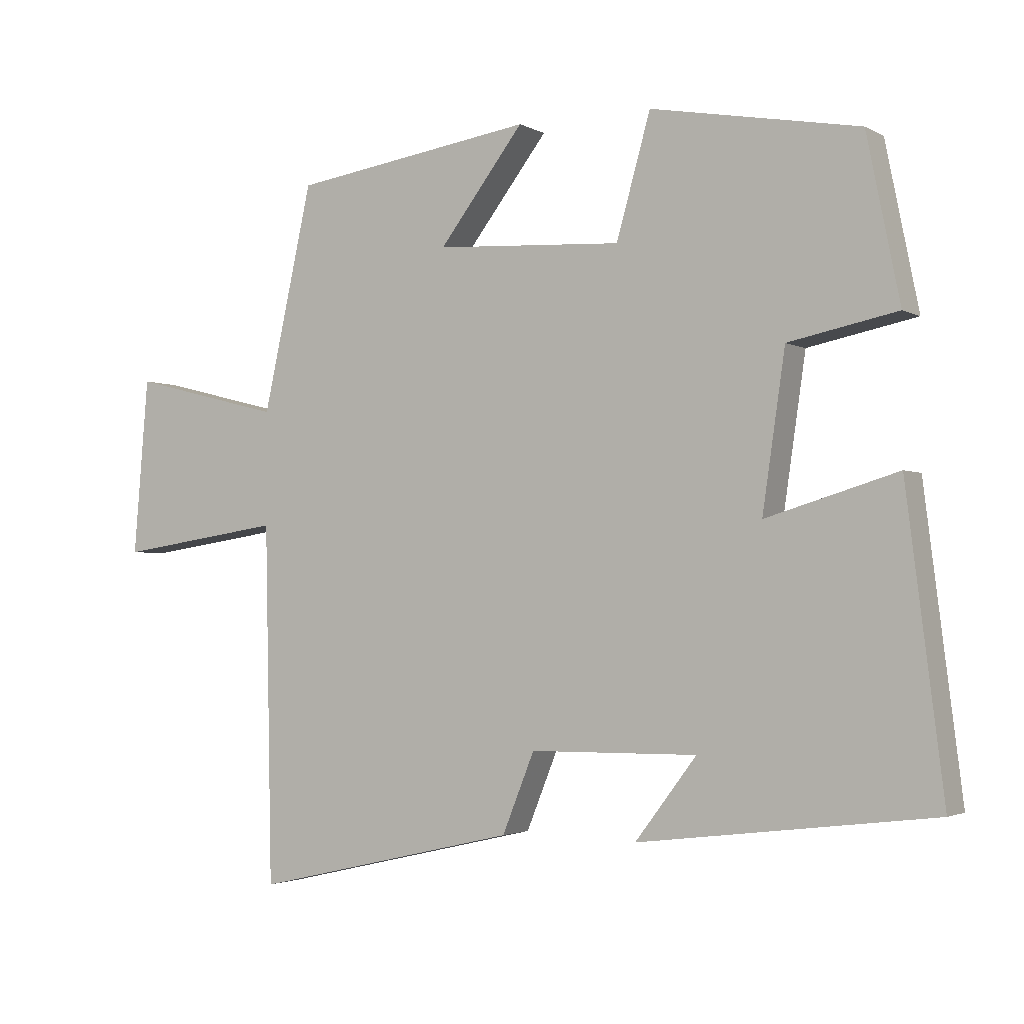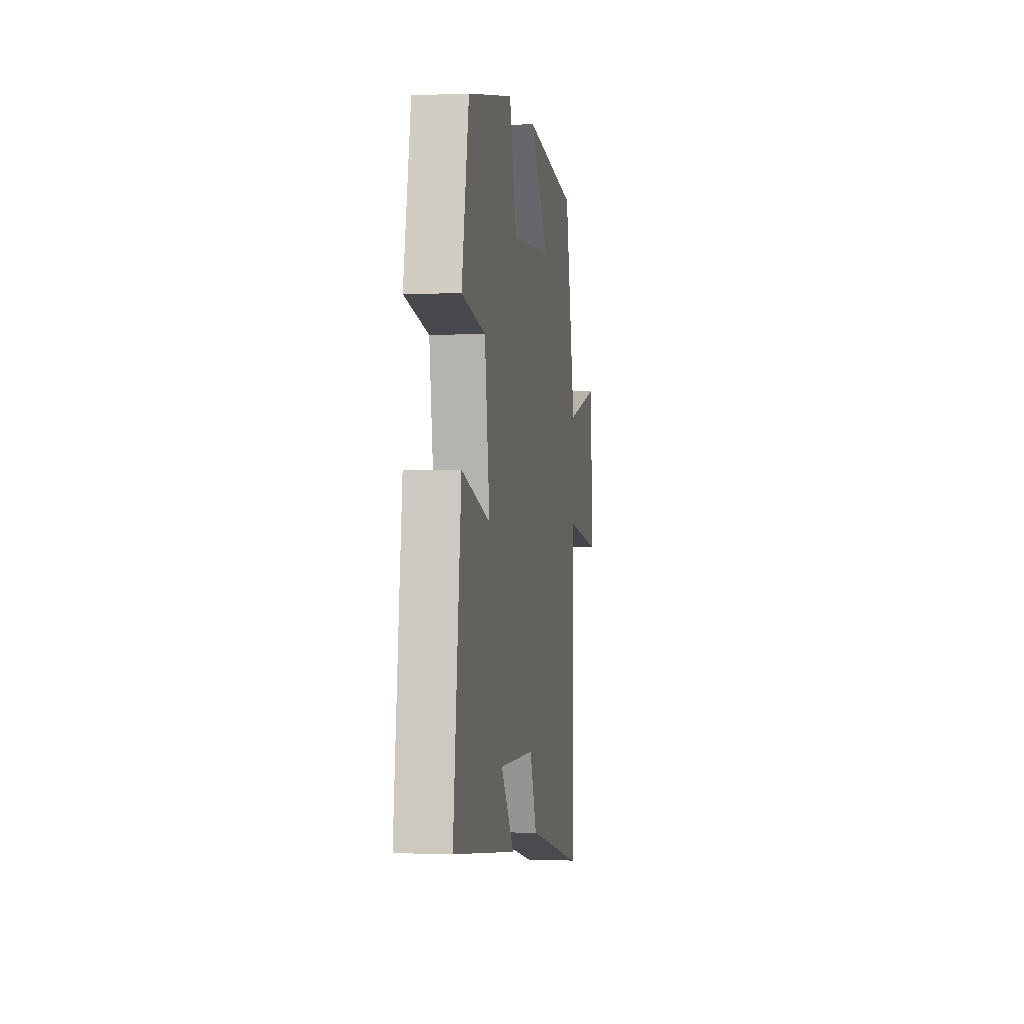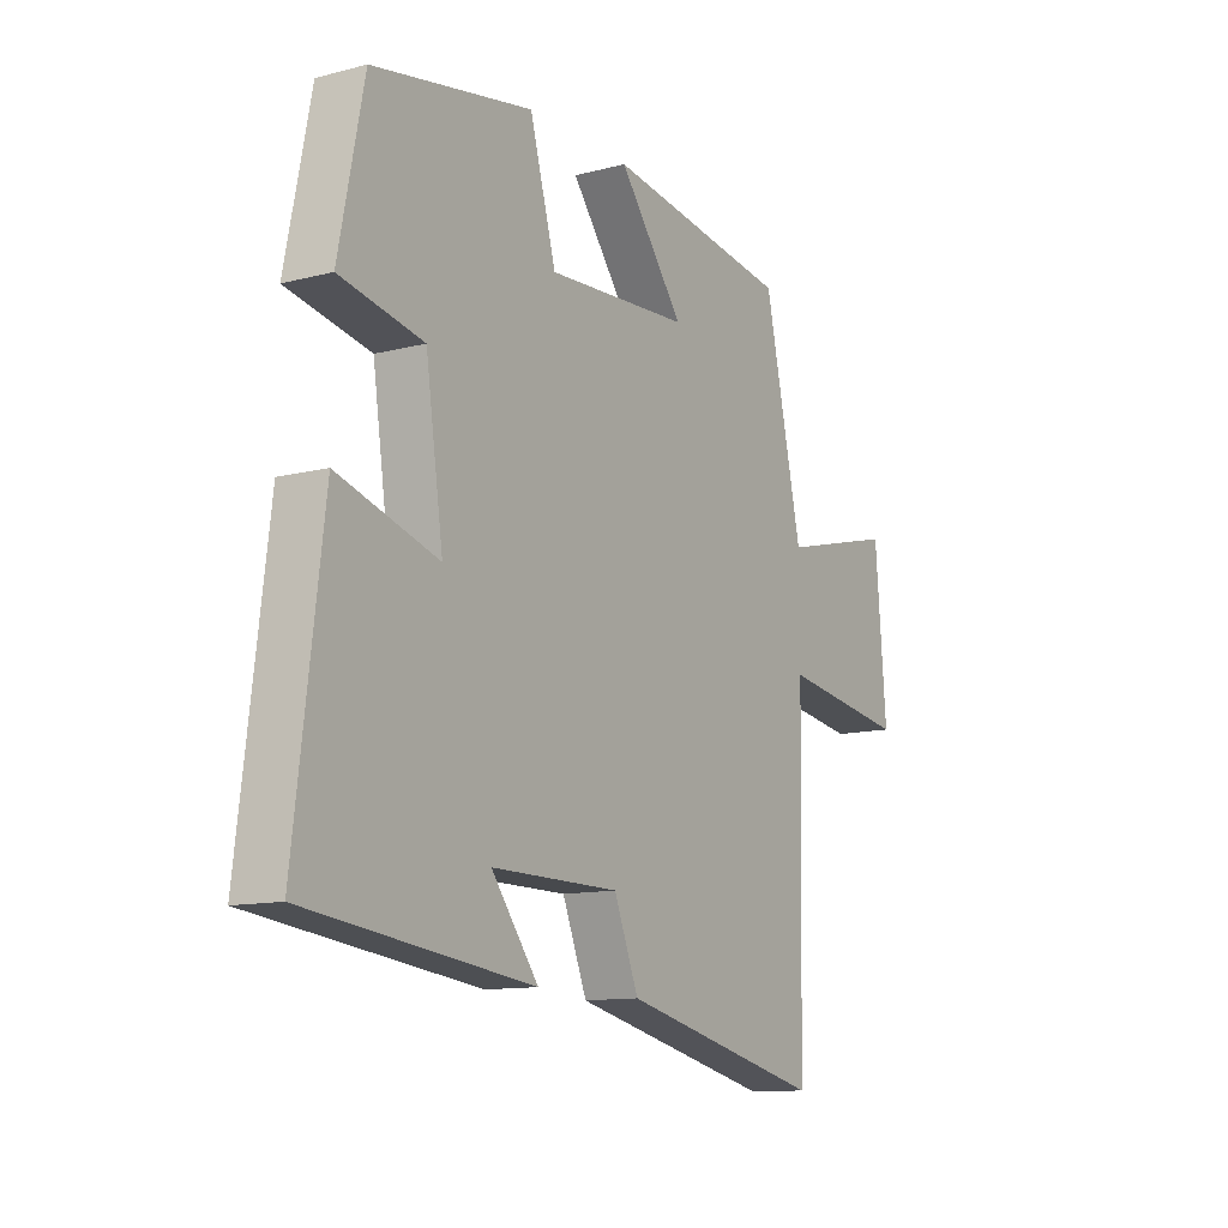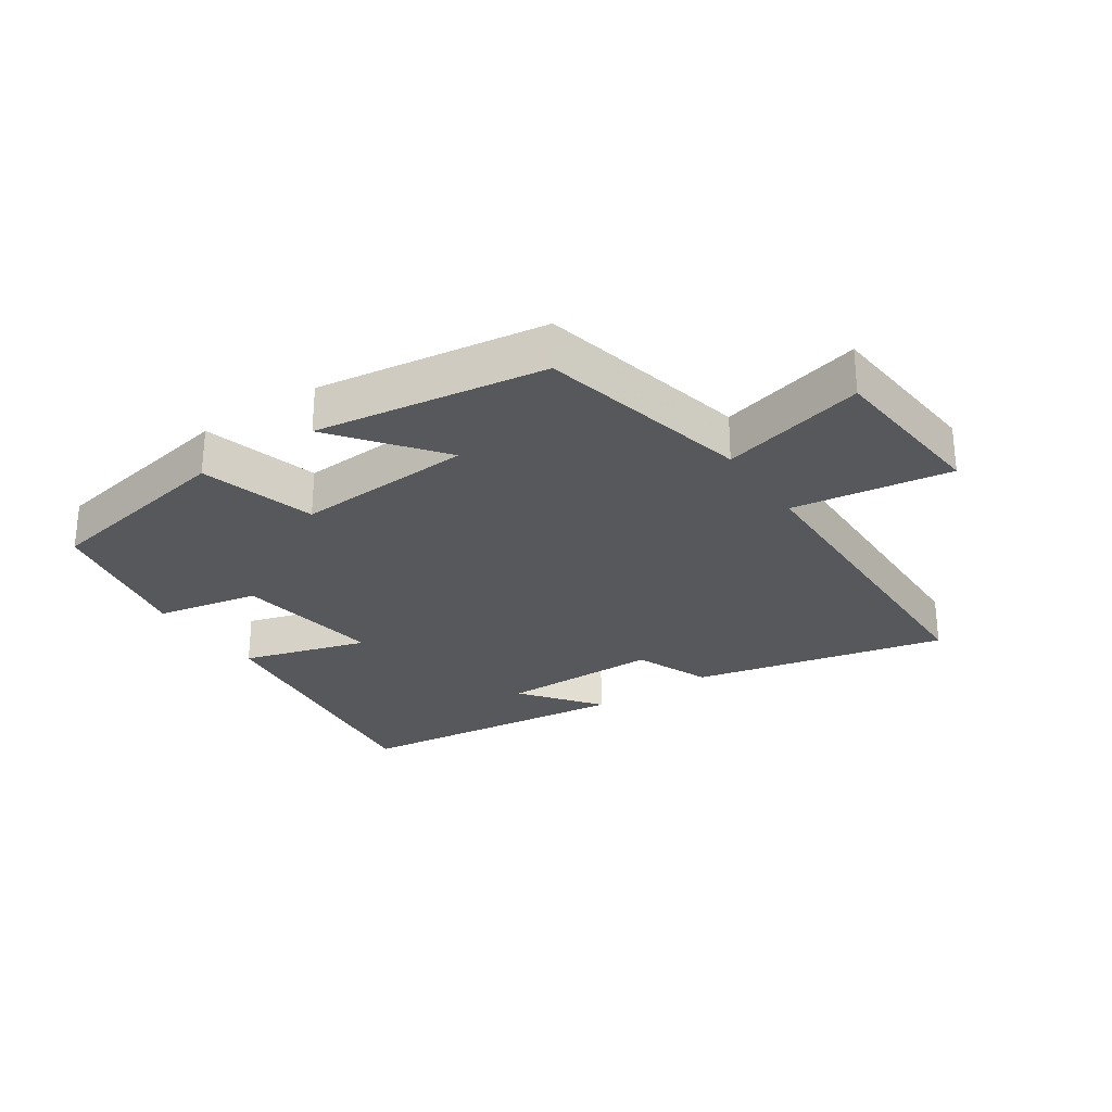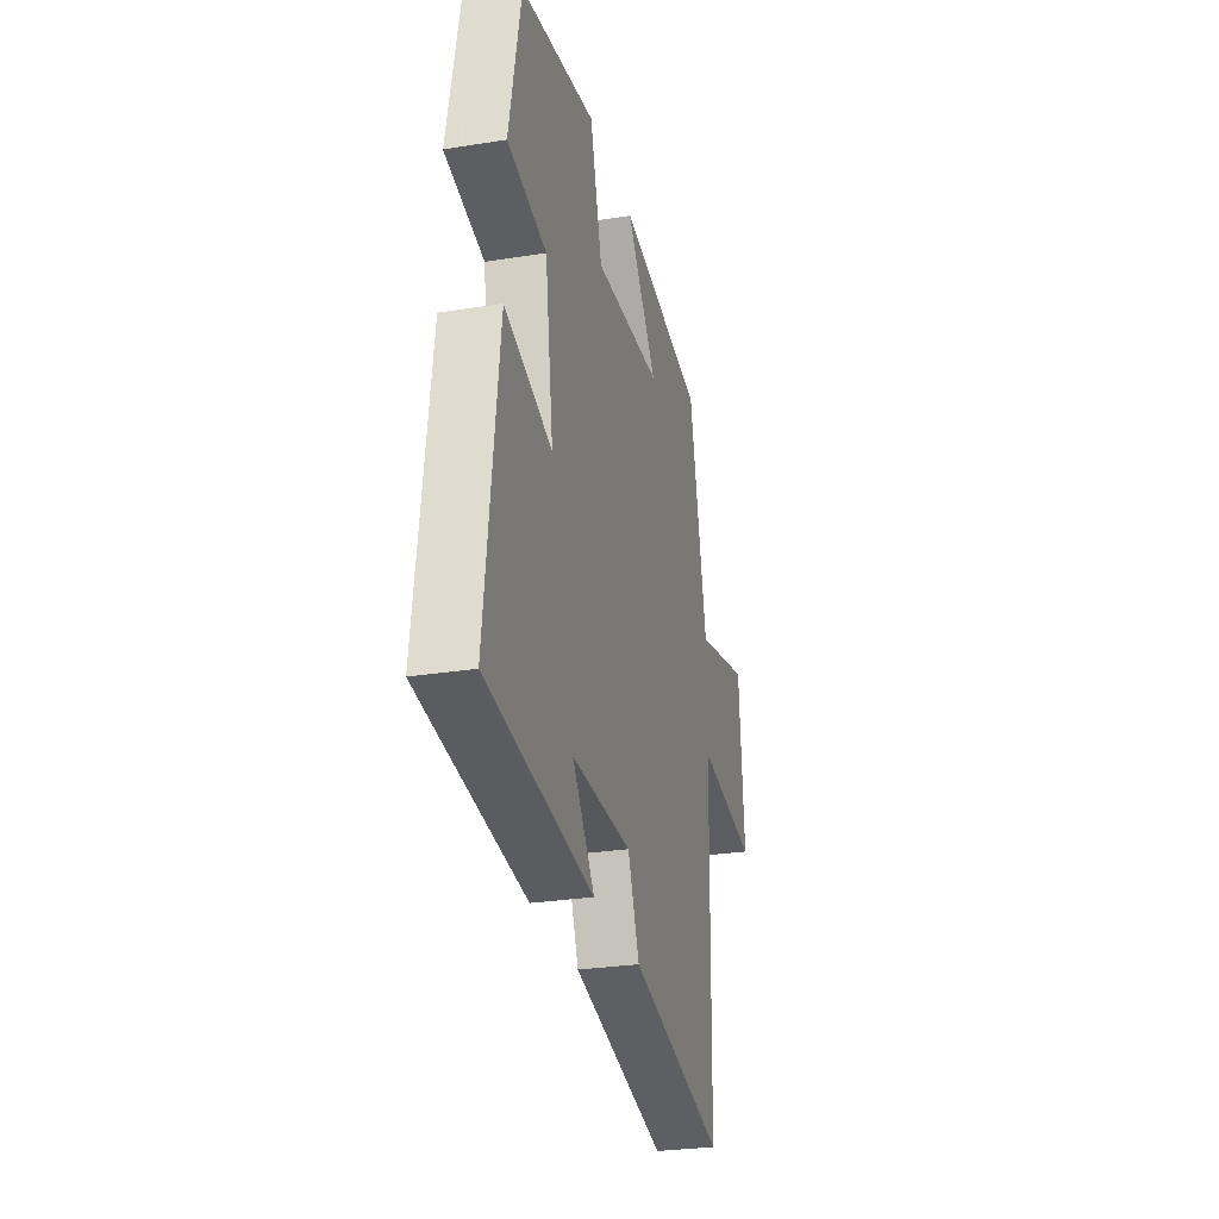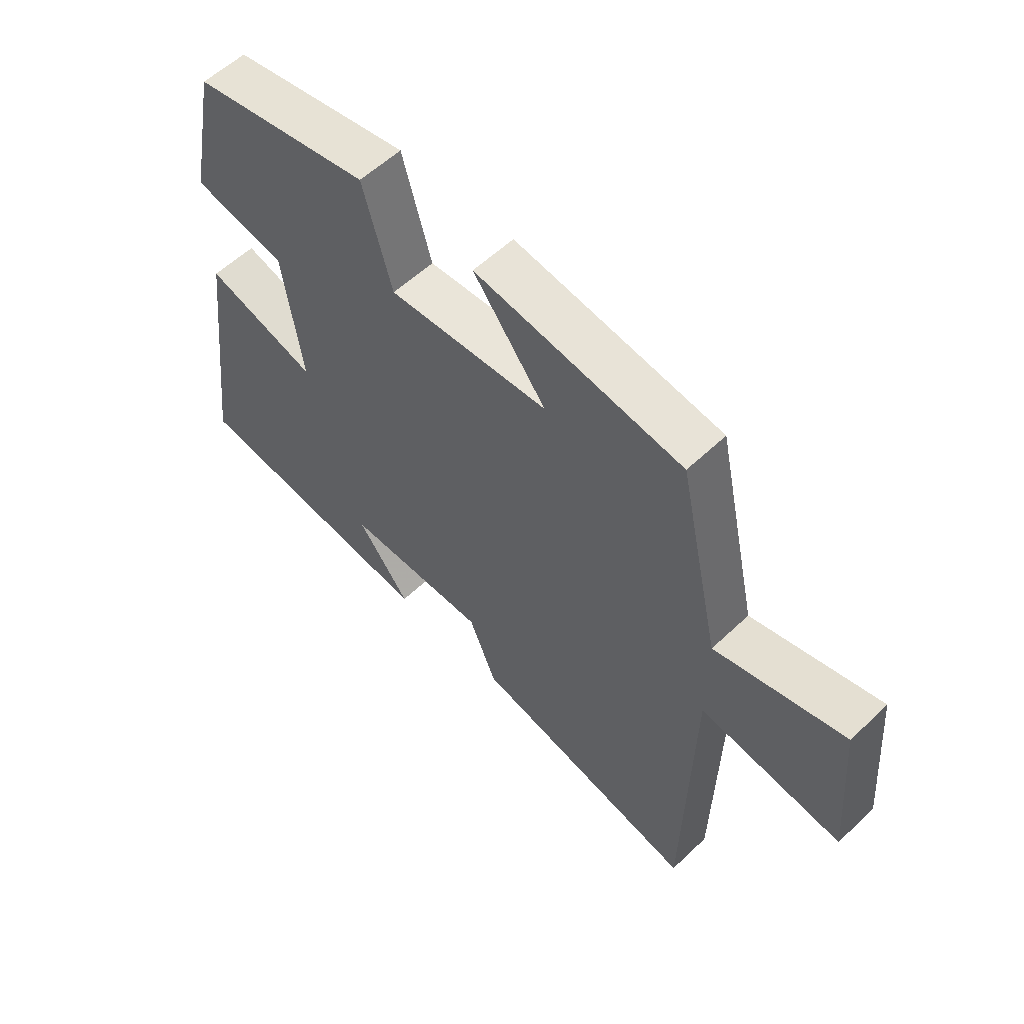
<metadata>
{"format":"obj","ext":"obj","renderer":"f3d","projection":"perspective","resolution":1024,"background":"white","views":[{"elev":-2.4,"azim":-150.3,"up":"+Z"},{"elev":-0.9,"azim":-81.0,"up":"+Z"},{"elev":-11.8,"azim":-58.2,"up":"+Z"},{"elev":-27.8,"azim":34.2,"up":"+Y"},{"elev":-27.8,"azim":-76.3,"up":"+Z"},{"elev":57.1,"azim":45.4,"up":"+Z"}]}
</metadata>
<code>
v -0.451 0.07 0.443
v -0.14 0.07 0.5
v -0.089 0.07 0.319
v 0.191 0.07 0.335
v 0.064 0.07 0.5
v 0.426 0.07 0.446
v 0.5 0.07 0.111
v 0.727 0.07 0.168
v 0.749 0.07 -0.096
v 0.5 0.07 -0.059
v 0.489 0.07 -0.592
v 0.091 0.07 -0.5
v 0.043 0.07 -0.381
v -0.207 0.07 -0.379
v -0.115 0.07 -0.5
v -0.555 0.07 -0.446
v -0.5 0.07 -0.006
v -0.304 0.07 -0.065
v -0.338 0.07 0.167
v -0.5 0.07 0.2
v -0.451 0 0.443
v -0.14 0 0.5
v -0.089 0 0.319
v 0.191 0 0.335
v 0.064 0 0.5
v 0.426 0 0.446
v 0.5 0 0.111
v 0.727 0 0.168
v 0.749 0 -0.096
v 0.5 0 -0.059
v 0.489 0 -0.592
v 0.091 0 -0.5
v 0.043 0 -0.381
v -0.207 0 -0.379
v -0.115 0 -0.5
v -0.555 0 -0.446
v -0.5 0 -0.006
v -0.304 0 -0.065
v -0.338 0 0.167
v -0.5 0 0.2
f 19 20 1 2
f 18 19 2 3
f 16 17 18
f 14 15 16
f 14 16 18
f 13 14 18 3
f 10 11 12 13
f 7 8 9 10
f 4 5 6 7
f 7 10 13
f 3 4 7 13
f 22 21 40 39
f 23 22 39 38
f 38 37 36
f 36 35 34
f 38 36 34
f 23 38 34 33
f 33 32 31 30
f 30 29 28 27
f 27 26 25 24
f 33 30 27
f 33 27 24 23
f 1 21 22 2
f 2 22 23 3
f 3 23 24 4
f 4 24 25 5
f 5 25 26 6
f 6 26 27 7
f 7 27 28 8
f 8 28 29 9
f 9 29 30 10
f 10 30 31 11
f 11 31 32 12
f 12 32 33 13
f 13 33 34 14
f 14 34 35 15
f 15 35 36 16
f 16 36 37 17
f 17 37 38 18
f 18 38 39 19
f 19 39 40 20
f 20 40 21 1

</code>
